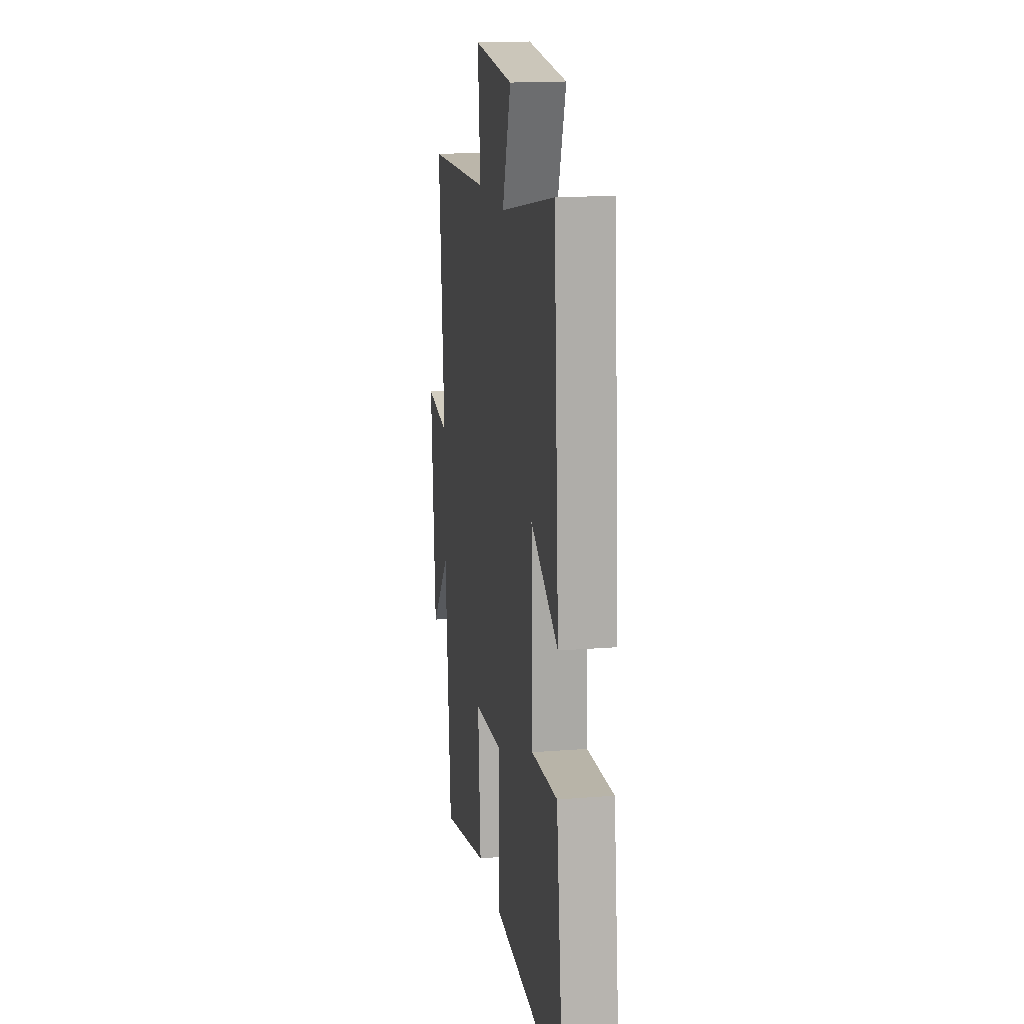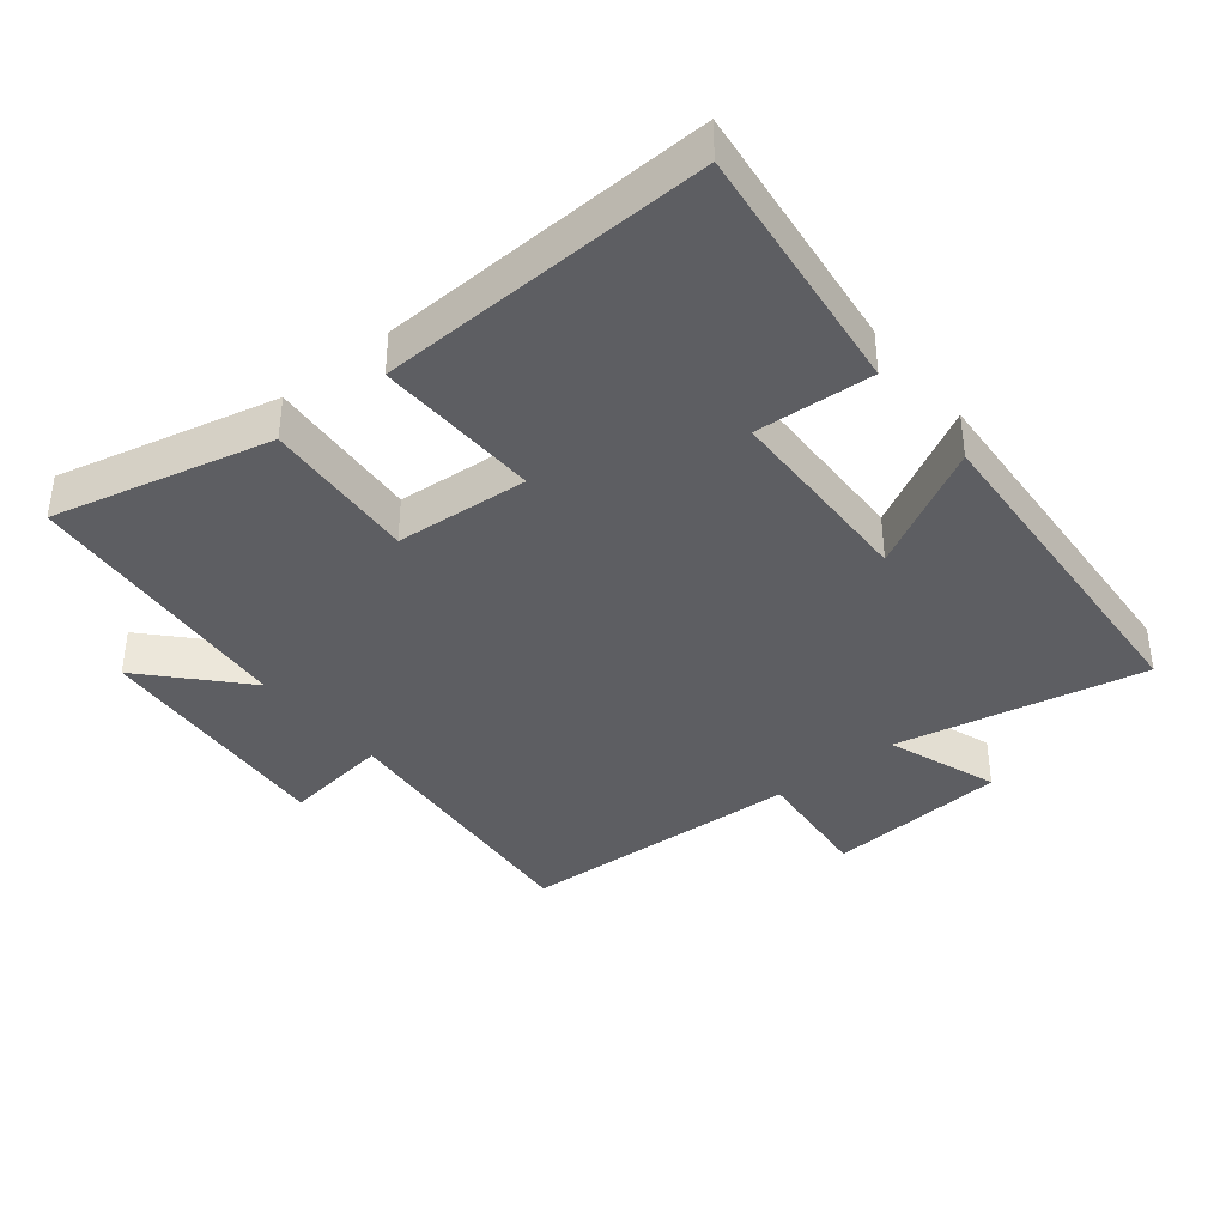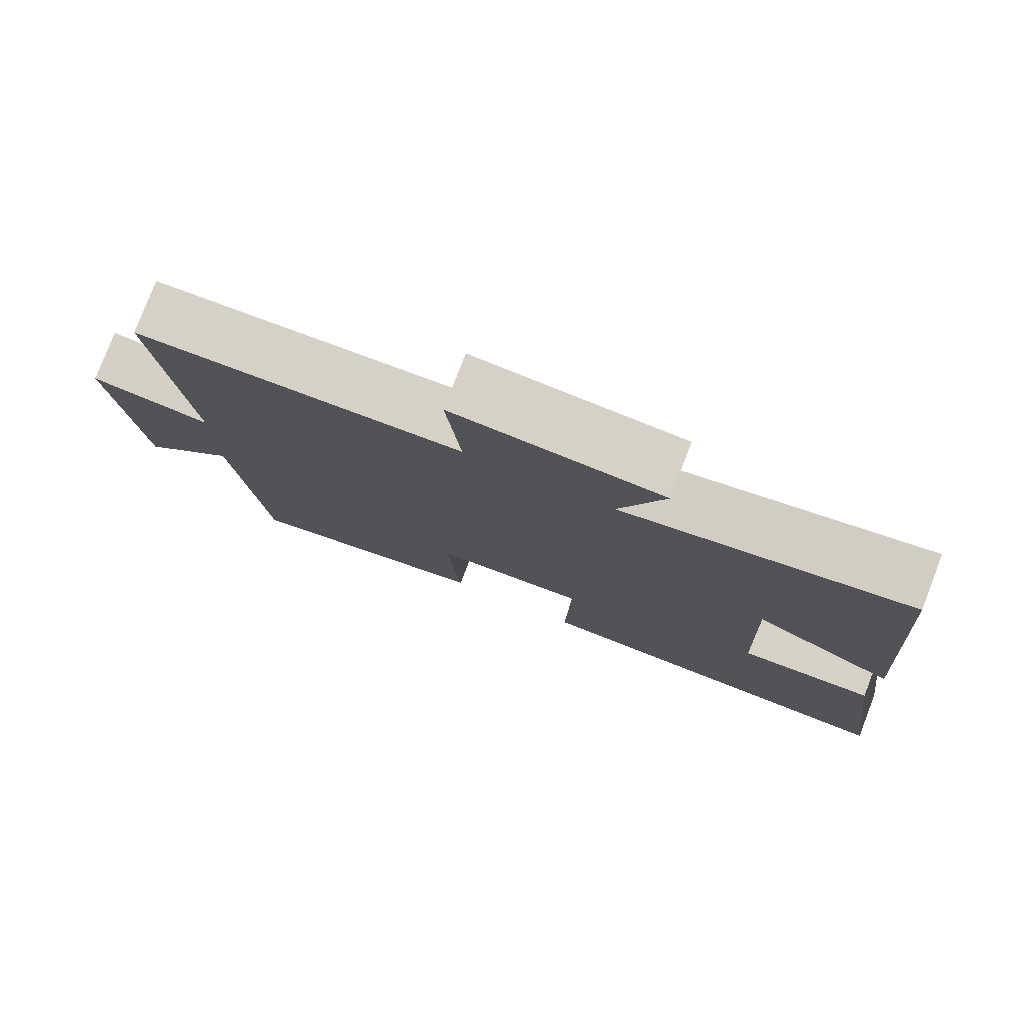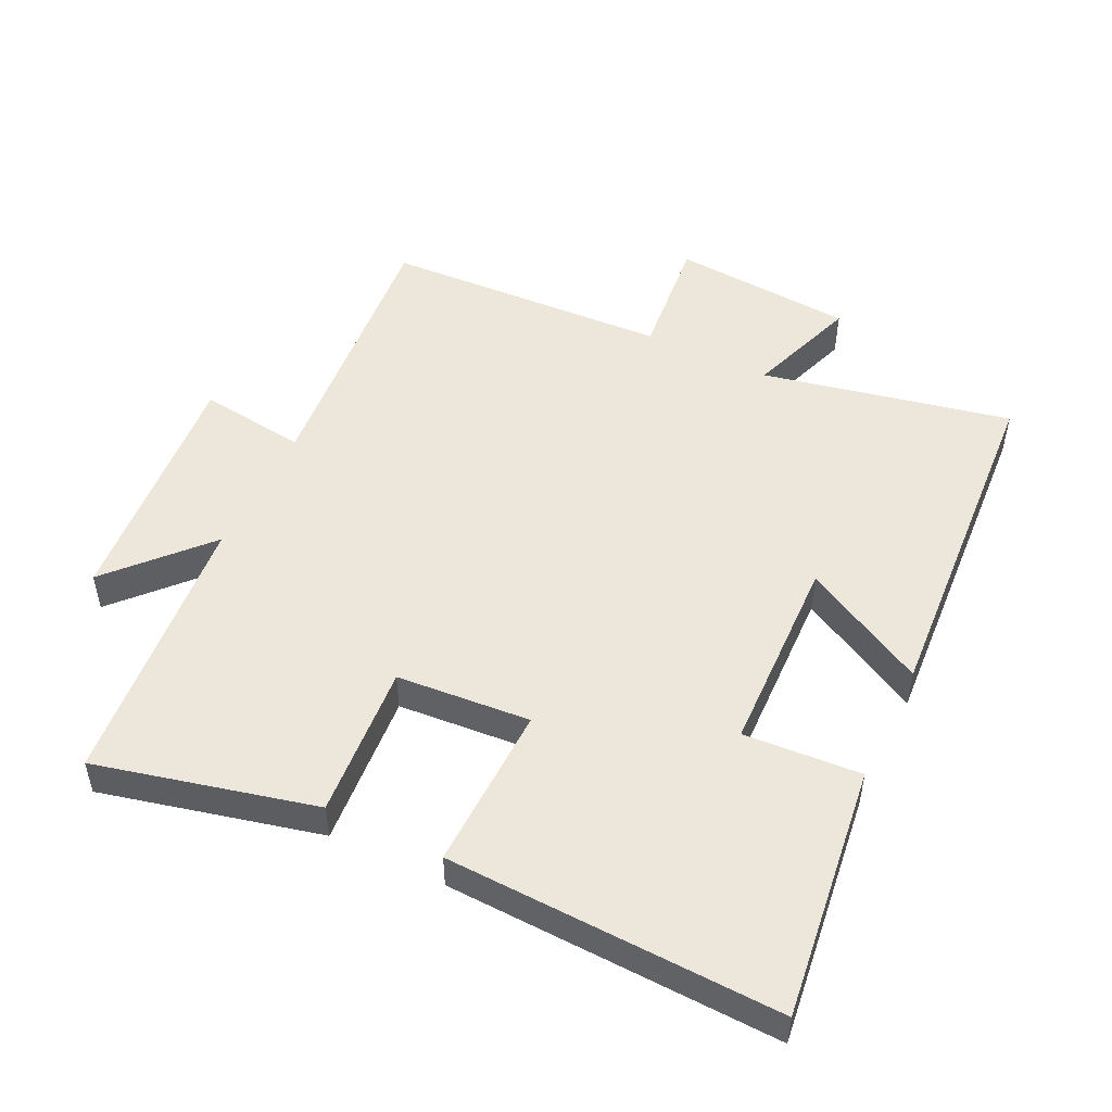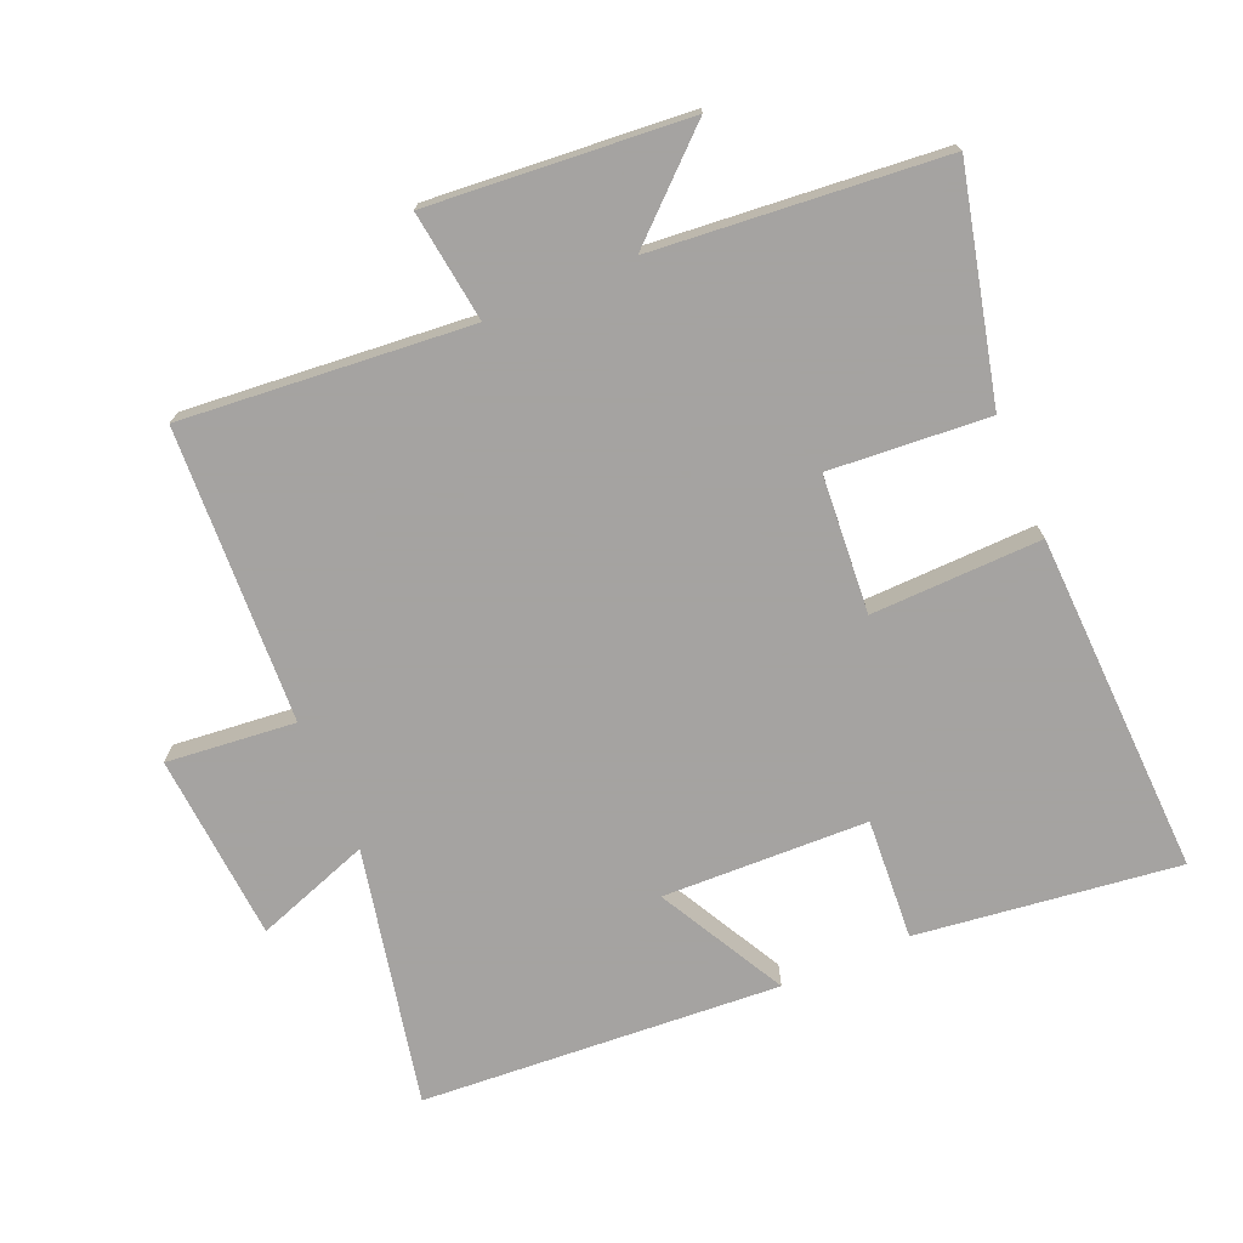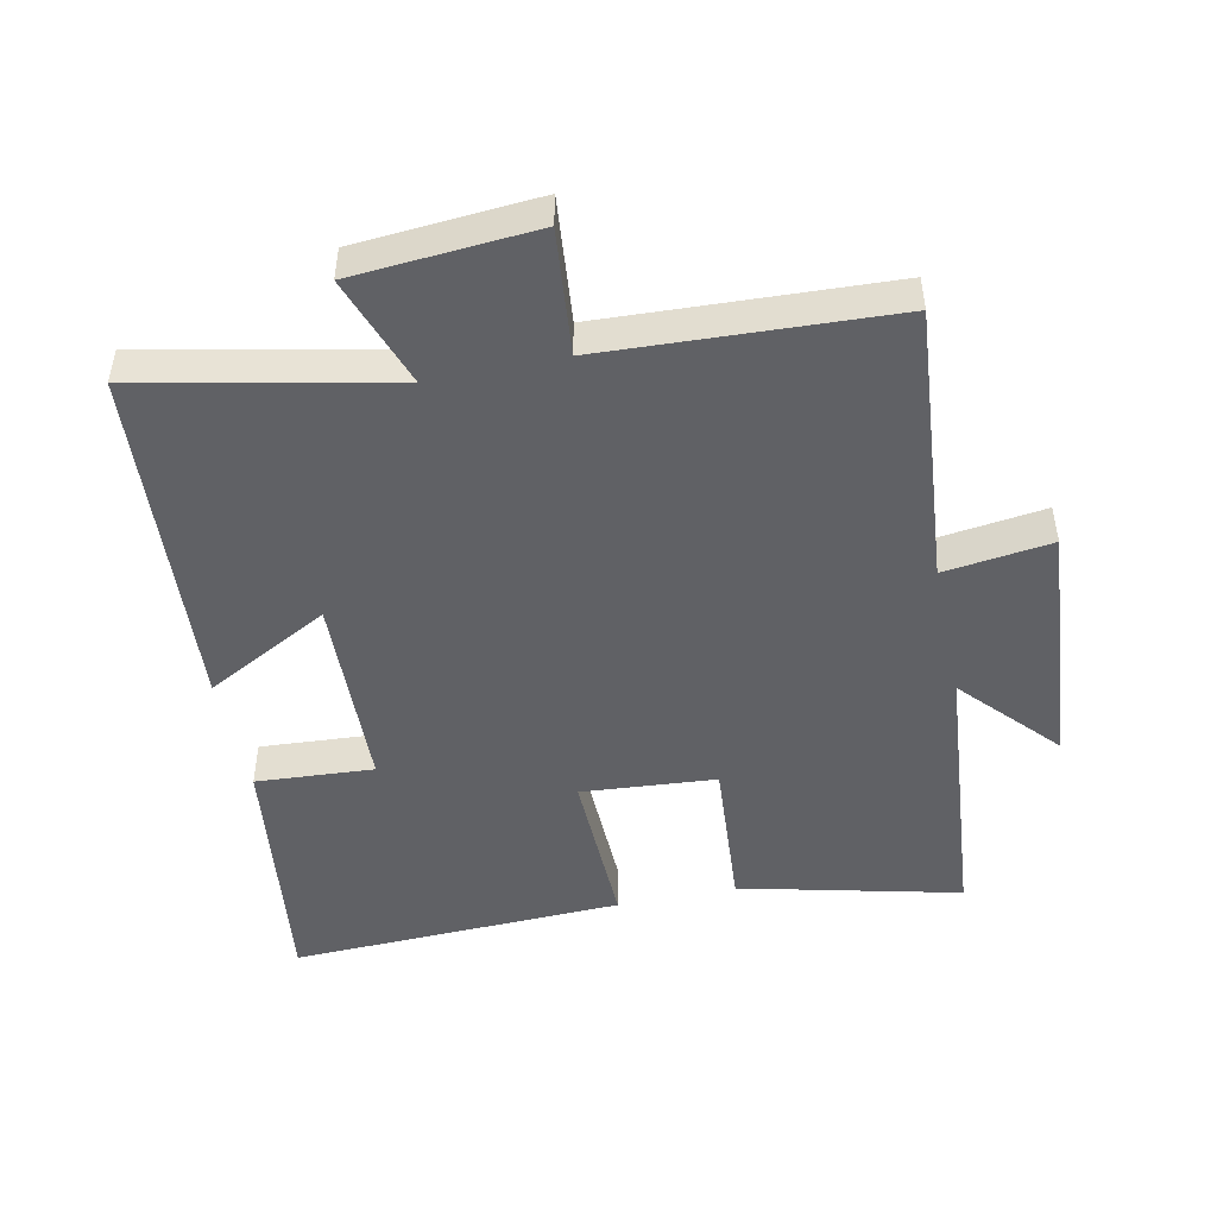
<metadata>
{"format":"obj","ext":"obj","renderer":"f3d","projection":"perspective","resolution":1024,"background":"white","views":[{"elev":16.9,"azim":-99.1,"up":"+Z"},{"elev":-38.6,"azim":-140.9,"up":"+Y"},{"elev":78.8,"azim":-159.0,"up":"+Z"},{"elev":50.5,"azim":-154.1,"up":"+Y"},{"elev":-73.1,"azim":113.2,"up":"+Y"},{"elev":-48.1,"azim":12.0,"up":"+Y"}]}
</metadata>
<code>
v 0.461 0.07 -0.58
v 0.131 0.07 -0.5
v 0.149 0.07 -0.267
v -0.053 0.07 -0.251
v -0.047 0.07 -0.5
v -0.549 0.07 -0.517
v -0.5 0.07 -0.134
v -0.323 0.07 -0.146
v -0.313 0.07 0.154
v -0.5 0.07 0.054
v -0.464 0.07 0.579
v -0.089 0.07 0.5
v -0.148 0.07 0.668
v 0.126 0.07 0.688
v 0.107 0.07 0.5
v 0.538 0.07 0.478
v 0.5 0.07 0.056
v 0.662 0.07 0.077
v 0.63 0.07 -0.301
v 0.5 0.07 -0.158
v 0.461 0 -0.58
v 0.131 0 -0.5
v 0.149 0 -0.267
v -0.053 0 -0.251
v -0.047 0 -0.5
v -0.549 0 -0.517
v -0.5 0 -0.134
v -0.323 0 -0.146
v -0.313 0 0.154
v -0.5 0 0.054
v -0.464 0 0.579
v -0.089 0 0.5
v -0.148 0 0.668
v 0.126 0 0.688
v 0.107 0 0.5
v 0.538 0 0.478
v 0.5 0 0.056
v 0.662 0 0.077
v 0.63 0 -0.301
v 0.5 0 -0.158
f 17 18 19 20
f 1 2 3
f 20 1 3
f 17 20 3
f 17 3 4
f 16 17 4
f 15 16 4
f 12 13 14 15
f 12 15 4
f 9 10 11 12
f 12 4 5
f 9 12 5
f 8 9 5
f 5 6 7 8
f 40 39 38 37
f 23 22 21
f 23 21 40
f 23 40 37
f 24 23 37
f 24 37 36
f 24 36 35
f 35 34 33 32
f 24 35 32
f 32 31 30 29
f 25 24 32
f 25 32 29
f 25 29 28
f 28 27 26 25
f 1 21 22 2
f 2 22 23 3
f 3 23 24 4
f 4 24 25 5
f 5 25 26 6
f 6 26 27 7
f 7 27 28 8
f 8 28 29 9
f 9 29 30 10
f 10 30 31 11
f 11 31 32 12
f 12 32 33 13
f 13 33 34 14
f 14 34 35 15
f 15 35 36 16
f 16 36 37 17
f 17 37 38 18
f 18 38 39 19
f 19 39 40 20
f 20 40 21 1

</code>
